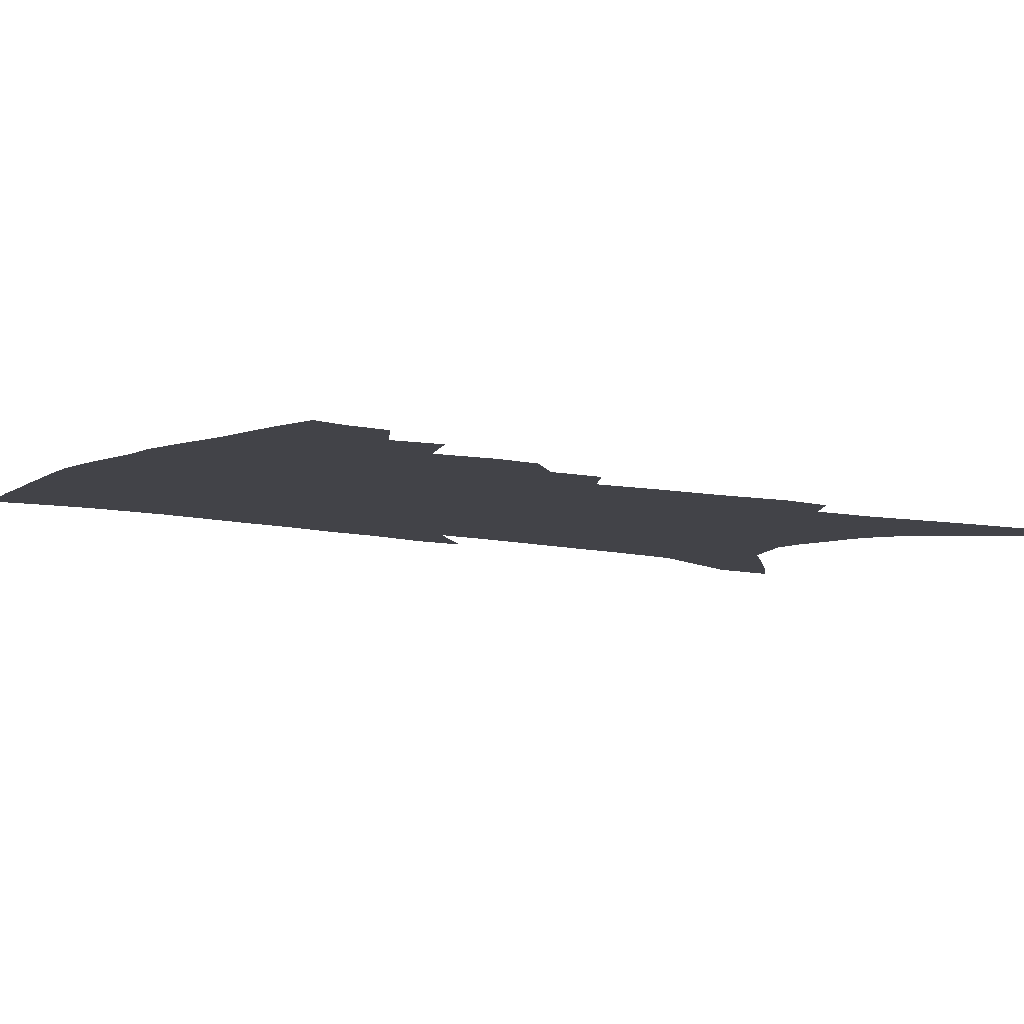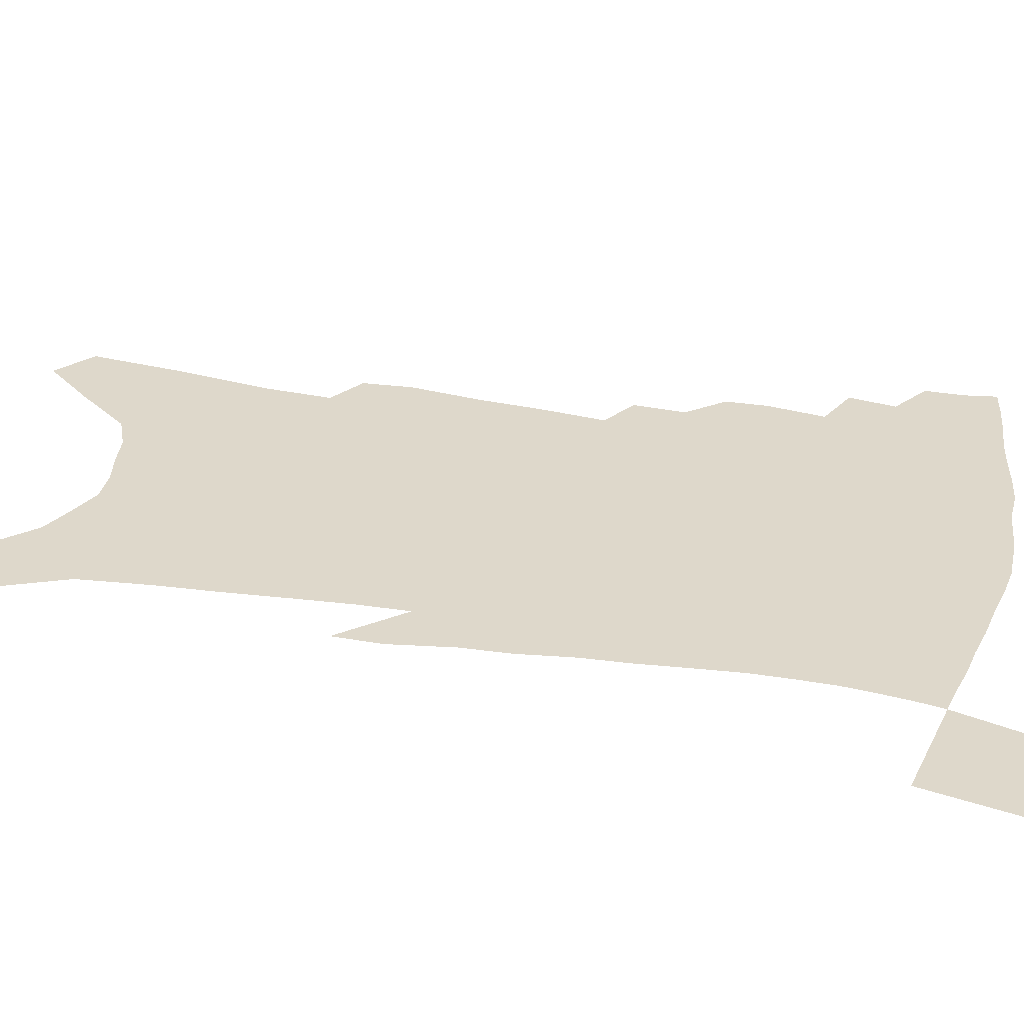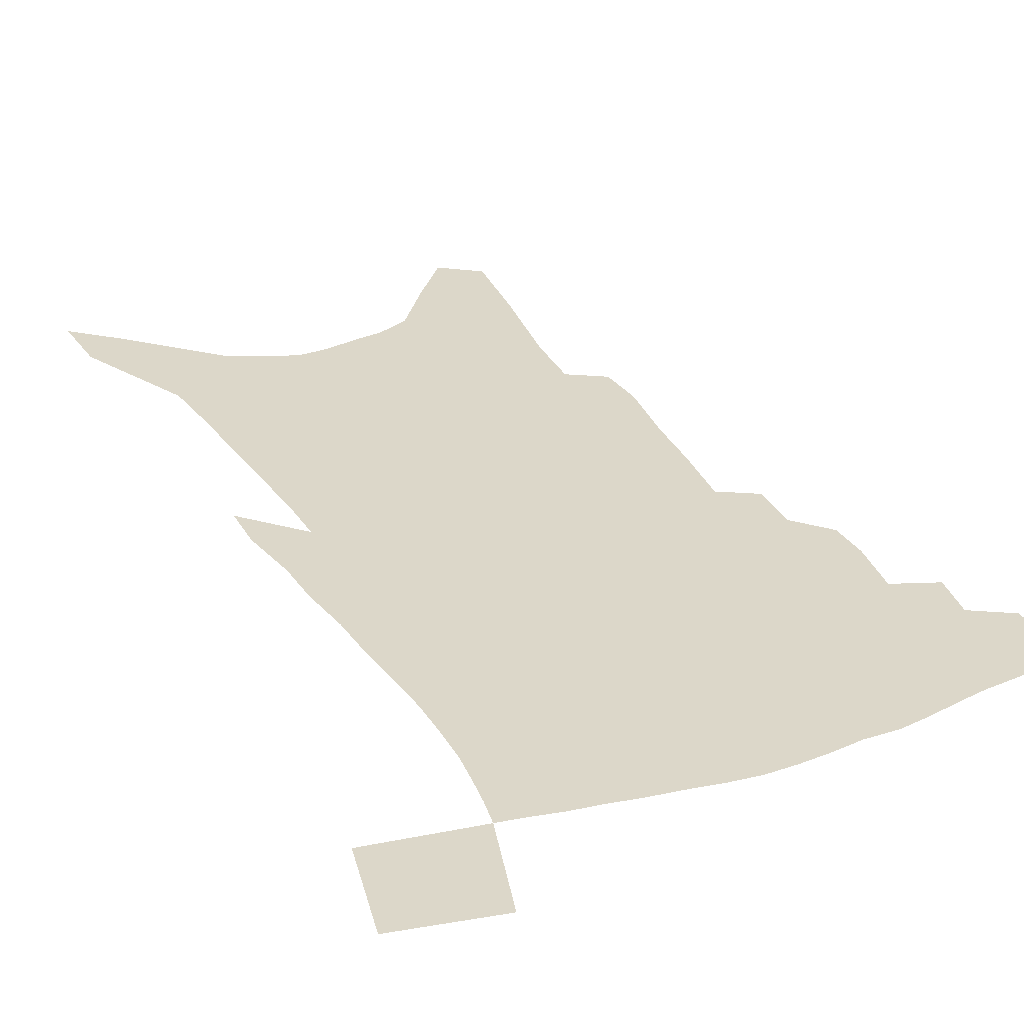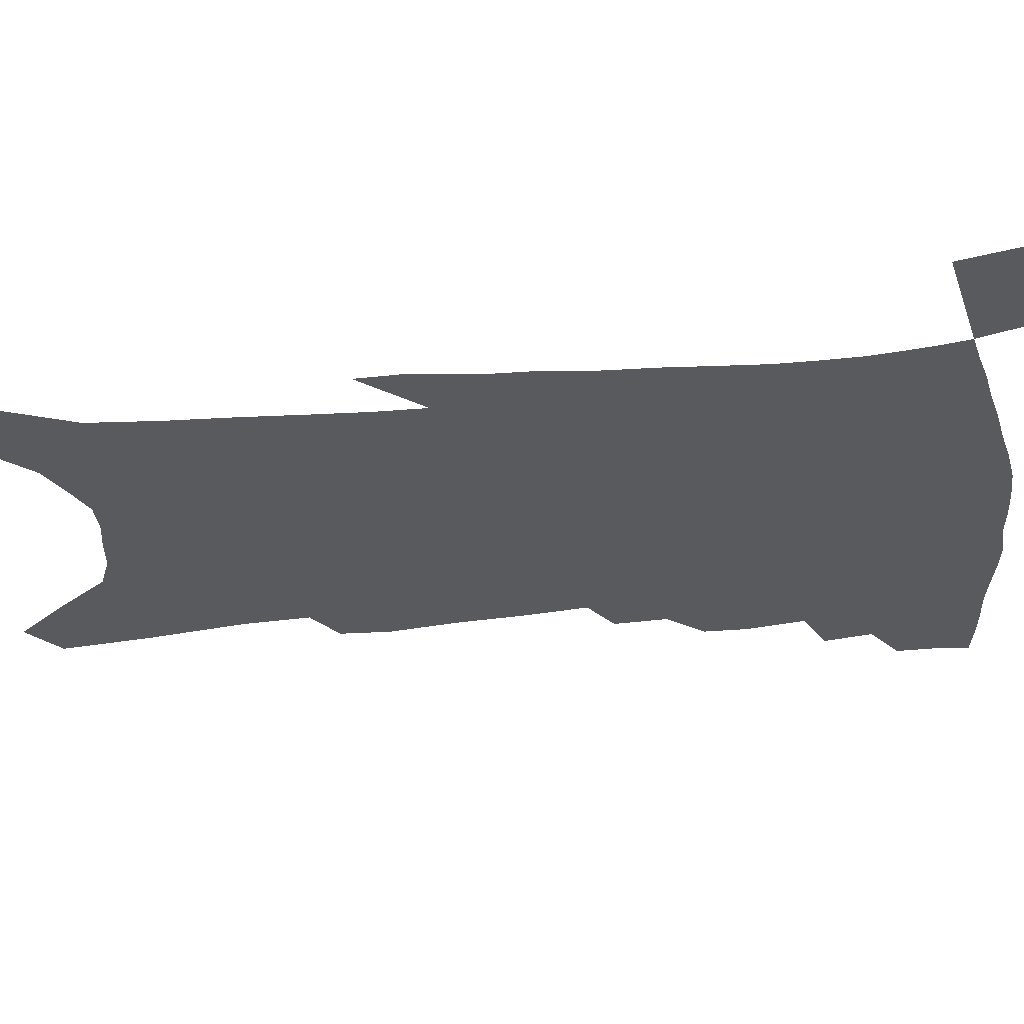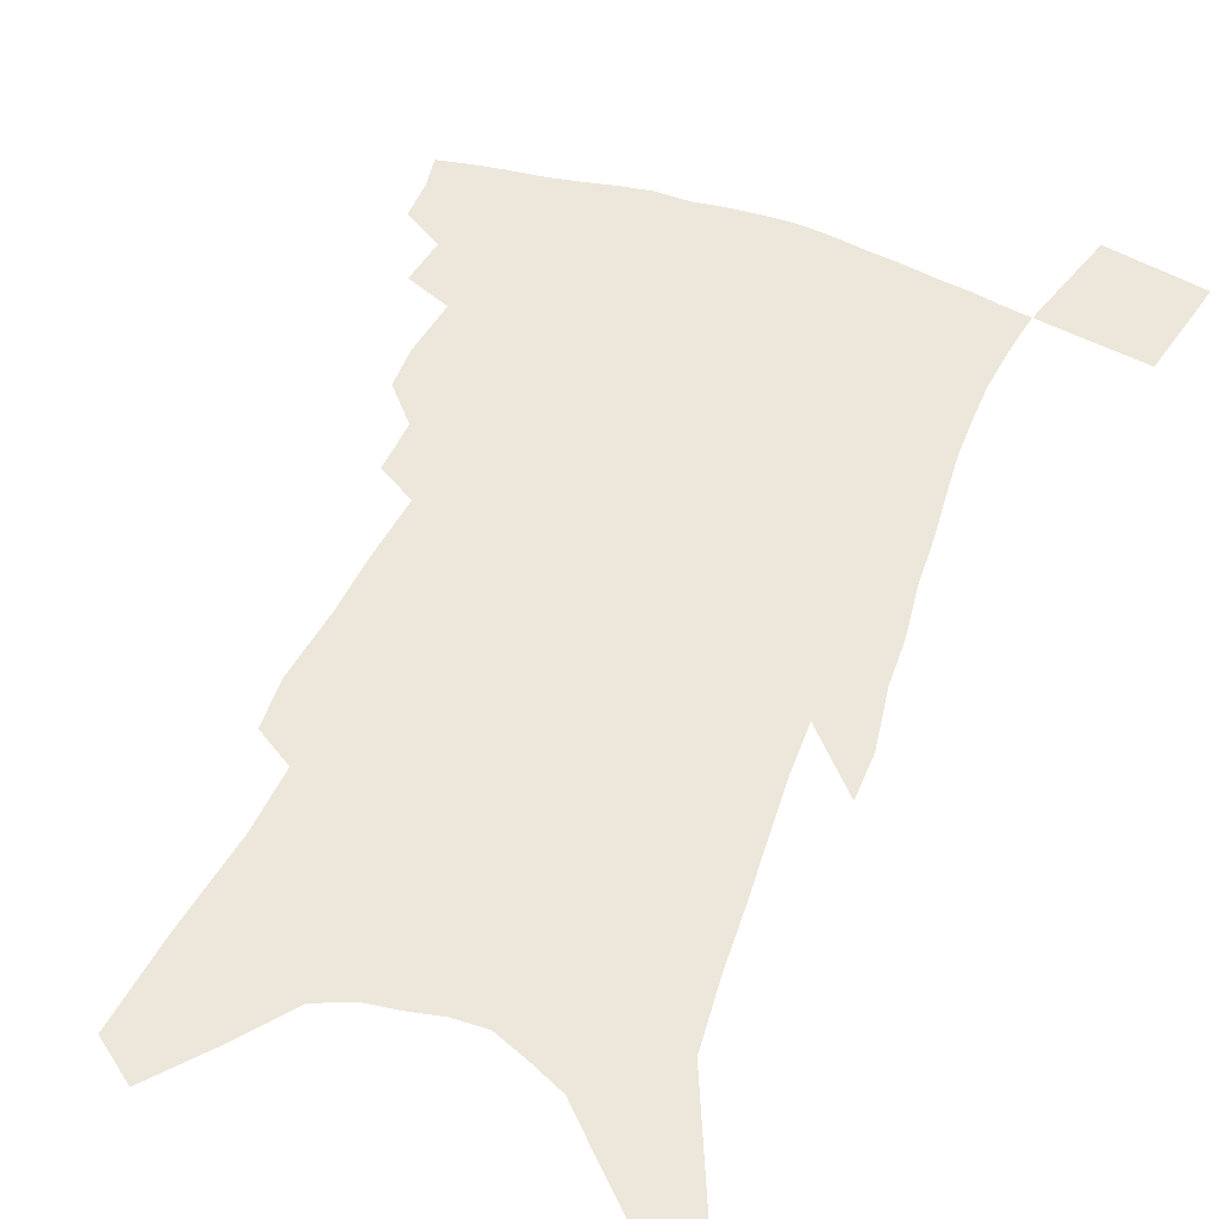
<metadata>
{"format":"obj","ext":"obj","renderer":"f3d","projection":"perspective","resolution":1024,"background":"white","views":[{"elev":-7.6,"azim":-124.6,"up":"+Z"},{"elev":31.6,"azim":105.0,"up":"+Z"},{"elev":30.3,"azim":155.9,"up":"+Z"},{"elev":-31.6,"azim":99.7,"up":"+Z"},{"elev":51.1,"azim":22.6,"up":"+Z"}]}
</metadata>
<code>
v 469.8 389.2 0
v 469.6 402.9 0
v 467.5 414.5 0
v 481.7 364 0
v 484 380.8 0
v 482.5 393 0
v 480.9 404.9 0
v 478.6 416.9 0
v 495.8 322.4 0
v 495.1 337.3 0
v 497.6 357.9 0
v 497.1 371.6 0
v 496.3 384.2 0
v 494.2 395.5 0
v 492.2 407.1 0
v 489.9 418.9 0
v 506.7 291.7 0
v 507.1 310.2 0
v 508.4 329.6 0
v 508.8 345.8 0
v 509.9 362.7 0
v 509 375 0
v 507.6 386.3 0
v 505.8 397.5 0
v 503.9 408.9 0
v 501.9 420.4 0
v 516 194.8 0
v 514.5 212.5 0
v 517.1 238.6 0
v 518 260.2 0
v 520 284 0
v 519.8 301.7 0
v 522.4 324.2 0
v 522 338.4 0
v 521.2 351.3 0
v 521 365 0
v 520.1 376.9 0
v 518.7 388.1 0
v 516.9 399.4 0
v 515.2 410.8 0
v 513.2 422.8 0
v 521.9 94.58 0
v 524.5 127 0
v 528.7 163.1 0
v 529.4 186.7 0
v 531 213.1 0
v 530.5 232.7 0
v 531.4 254.2 0
v 532 274.6 0
v 532 292.5 0
v 531.8 308.6 0
v 533.3 328.1 0
v 532.8 341.2 0
v 532.8 355.2 0
v 531.9 366.8 0
v 531.3 378.7 0
v 529.7 389.8 0
v 528.3 401 0
v 526.6 412.4 0
v 524.4 425.5 0
v 536.2 84.25 0
v 538.2 117 0
v 540.4 148.6 0
v 541.8 175.8 0
v 542.2 198.9 0
v 544.2 227.3 0
v 543.8 246.1 0
v 543.2 263.1 0
v 542.6 278.9 0
v 542.9 297.3 0
v 543.8 316 0
v 543.8 330.7 0
v 543.7 344.3 0
v 543.7 357.5 0
v 543.1 369 0
v 542.7 380.5 0
v 541.1 391.3 0
v 539.6 402.7 0
v 537.8 414.8 0
v 535.8 427.6 0
v 551.1 102.7 0
v 553.2 136.7 0
v 555 167.4 0
v 554.3 187.2 0
v 554 207.7 0
v 555.4 235.3 0
v 554.9 252.8 0
v 555 271.6 0
v 553.9 285.5 0
v 554 302.6 0
v 554.5 319.7 0
v 554.5 333.7 0
v 554.6 347.2 0
v 554.3 359.2 0
v 554.1 370.9 0
v 553.3 381.6 0
v 552.3 392.4 0
v 551.6 403.5 0
v 550 415.1 0
v 548 427.8 0
v 565.8 122.6 0
v 566.5 151.6 0
v 565.9 172.1 0
v 565.4 192.7 0
v 565.8 217.9 0
v 565.5 236.7 0
v 565.3 256.9 0
v 565 273.8 0
v 564.6 290.1 0
v 564.7 307.1 0
v 564.8 322.7 0
v 564.5 334.3 0
v 564.9 348.7 0
v 564.9 361.1 0
v 564.6 371.9 0
v 563.8 382.4 0
v 563.6 393.4 0
v 562.8 404.4 0
v 561.4 416 0
v 559.3 429.5 0
v 577.6 127.9 0
v 577.7 157 0
v 577.2 179.5 0
v 576 195.5 0
v 576.2 220.5 0
v 575.8 239.4 0
v 575.4 257.1 0
v 575 274.5 0
v 574.6 289.6 0
v 574.6 306.4 0
v 574.7 323.2 0
v 575.2 338.1 0
v 574.9 349.3 0
v 575 361.4 0
v 575.2 372.8 0
v 574.9 383.2 0
v 574.9 394.1 0
v 574.3 404.8 0
v 572.5 417.3 0
v 570.7 430.7 0
v 589 129.9 0
v 588.6 159 0
v 587.9 181.1 0
v 587.3 204.9 0
v 586.7 223.2 0
v 586.2 244.7 0
v 585.7 260.3 0
v 585.5 279.6 0
v 585.2 294.3 0
v 584.9 309.4 0
v 584.8 325.5 0
v 584.9 338.9 0
v 585.1 350.9 0
v 585.3 363.2 0
v 585.4 373 0
v 586 384.3 0
v 585.6 394.6 0
v 585.2 405.1 0
v 583.7 417.9 0
v 582.1 431.2 0
v 600.4 132.6 0
v 599.6 158.3 0
v 598.7 181.2 0
v 598.1 201.1 0
v 597.2 221.4 0
v 596.5 242.1 0
v 595.8 261.6 0
v 595.7 276.5 0
v 595 296.2 0
v 594.8 309.8 0
v 594.6 325.2 0
v 594.8 337.1 0
v 595 351.2 0
v 595.2 362.4 0
v 595.9 374.4 0
v 596.2 384.8 0
v 596.2 395 0
v 595.8 406.1 0
v 594.9 417.8 0
v 594 430.2 0
v 611.8 133.3 0
v 611.2 153.8 0
v 609.6 179.3 0
v 608.7 200.5 0
v 607.5 222 0
v 606.6 242.8 0
v 606.2 259.1 0
v 605.5 277 0
v 605.3 293 0
v 604.7 309.1 0
v 604.5 323.9 0
v 604.6 339.5 0
v 604.7 350.7 0
v 605.1 361.8 0
v 605.7 374.1 0
v 606.2 384.7 0
v 606.7 394.8 0
v 607.5 405.2 0
v 607.2 416.3 0
v 606.4 428.3 0
v 623.8 128.7 0
v 622.5 151.9 0
v 621.8 171.5 0
v 620 196 0
v 617.7 222.9 0
v 616.7 242.1 0
v 616.5 257.7 0
v 615.3 276.8 0
v 615.8 289.3 0
v 615.1 305.9 0
v 614.8 320.5 0
v 614 338.6 0
v 614.3 351 0
v 615 361.4 0
v 615.5 372.9 0
v 616.2 383.6 0
v 617 394.2 0
v 618.2 404.6 0
v 618.3 415.2 0
v 617.8 427.1 0
v 636 123.4 0
v 635 145.4 0
v 632.6 171.6 0
v 631.6 191.6 0
v 629.6 215.1 0
v 628.1 235.7 0
v 628.1 251.4 0
v 626.5 271.2 0
v 625.8 287.8 0
v 625.3 303.8 0
v 624.8 319 0
v 624.9 332.9 0
v 624.2 348.4 0
v 624.9 359.6 0
v 625.4 371.5 0
v 626.1 383.6 0
v 627.1 393.4 0
v 628.1 404 0
v 629 414 0
v 629.2 425.2 0
v 651.6 108.4 0
v 648.8 135 0
v 646 161.3 0
v 644.3 183.2 0
v 641.1 209.3 0
v 640.2 228.1 0
v 639.4 246.2 0
v 637.9 265.4 0
v 636.7 283.3 0
v 636.7 298.1 0
v 635.1 315.7 0
v 635.5 329 0
v 634.6 344.5 0
v 635 357.2 0
v 635.6 369 0
v 635.8 381.8 0
v 636.9 392.7 0
v 638 403 0
v 639.1 412.9 0
v 639.8 424 0
v 667.6 93.25 0
v 664.4 120.7 0
v 661.9 145.8 0
v 658.8 171.1 0
v 656.9 193.4 0
v 654.6 215.5 0
v 652.7 236 0
v 651.8 254 0
v 651.1 271.5 0
v 649.3 289.9 0
v 647.6 307.6 0
v 646.8 323.2 0
v 647.8 336 0
v 645.7 353.4 0
v 645.5 367.1 0
v 645.3 380.7 0
v 646.9 390.9 0
v 647.8 401.8 0
v 649.1 411.9 0
v 650.4 422.1 0
v 683.5 79.49 0
v 681.8 103.3 0
v 671.4 233.8 0
v 671.2 250.9 0
v 667.1 273.3 0
v 666 290.5 0
v 662.9 309.8 0
v 661.7 326 0
v 659.6 343.5 0
v 657.7 360.2 0
v 657.2 374.5 0
v 657.1 388.3 0
v 658 399.7 0
v 659.1 410.5 0
v 660.6 420.6 0
v 670.5 458.2 0
v 700 415.2 0
v 706.8 451.7 0
f 5 6 1
f 1 6 2
f 6 7 2
f 2 7 3
f 7 8 3
f 11 12 4
f 4 12 5
f 12 13 5
f 5 13 6
f 13 14 6
f 6 14 7
f 14 15 7
f 7 15 8
f 15 16 8
f 18 19 9
f 9 19 10
f 19 20 10
f 10 20 11
f 20 21 11
f 11 21 12
f 21 22 12
f 12 22 13
f 22 23 13
f 13 23 14
f 23 24 14
f 14 24 15
f 24 25 15
f 15 25 16
f 25 26 16
f 31 32 17
f 17 32 18
f 32 33 18
f 18 33 19
f 33 34 19
f 19 34 20
f 34 35 20
f 20 35 21
f 35 36 21
f 21 36 22
f 36 37 22
f 22 37 23
f 37 38 23
f 23 38 24
f 38 39 24
f 24 39 25
f 39 40 25
f 25 40 26
f 40 41 26
f 45 46 27
f 27 46 28
f 46 47 28
f 28 47 29
f 47 48 29
f 29 48 30
f 48 49 30
f 30 49 31
f 49 50 31
f 31 50 32
f 50 51 32
f 32 51 33
f 51 52 33
f 33 52 34
f 52 53 34
f 34 53 35
f 53 54 35
f 35 54 36
f 54 55 36
f 36 55 37
f 55 56 37
f 37 56 38
f 56 57 38
f 38 57 39
f 57 58 39
f 39 58 40
f 58 59 40
f 40 59 41
f 59 60 41
f 61 62 42
f 42 62 43
f 62 63 43
f 43 63 44
f 63 64 44
f 44 64 45
f 64 65 45
f 45 65 46
f 65 66 46
f 46 66 47
f 66 67 47
f 47 67 48
f 67 68 48
f 48 68 49
f 68 69 49
f 49 69 50
f 69 70 50
f 50 70 51
f 70 71 51
f 51 71 52
f 71 72 52
f 52 72 53
f 72 73 53
f 53 73 54
f 73 74 54
f 54 74 55
f 74 75 55
f 55 75 56
f 75 76 56
f 56 76 57
f 76 77 57
f 57 77 58
f 77 78 58
f 58 78 59
f 78 79 59
f 59 79 60
f 79 80 60
f 61 81 62
f 81 82 62
f 62 82 63
f 82 83 63
f 63 83 64
f 83 84 64
f 64 84 65
f 84 85 65
f 65 85 66
f 85 86 66
f 66 86 67
f 86 87 67
f 67 87 68
f 87 88 68
f 68 88 69
f 88 89 69
f 69 89 70
f 89 90 70
f 70 90 71
f 90 91 71
f 71 91 72
f 91 92 72
f 72 92 73
f 92 93 73
f 73 93 74
f 93 94 74
f 74 94 75
f 94 95 75
f 75 95 76
f 95 96 76
f 76 96 77
f 96 97 77
f 77 97 78
f 97 98 78
f 78 98 79
f 98 99 79
f 79 99 80
f 99 100 80
f 81 101 82
f 101 102 82
f 82 102 83
f 102 103 83
f 83 103 84
f 103 104 84
f 84 104 85
f 104 105 85
f 85 105 86
f 105 106 86
f 86 106 87
f 106 107 87
f 87 107 88
f 107 108 88
f 88 108 89
f 108 109 89
f 89 109 90
f 109 110 90
f 90 110 91
f 110 111 91
f 91 111 92
f 111 112 92
f 92 112 93
f 112 113 93
f 93 113 94
f 113 114 94
f 94 114 95
f 114 115 95
f 95 115 96
f 115 116 96
f 96 116 97
f 116 117 97
f 97 117 98
f 117 118 98
f 98 118 99
f 118 119 99
f 99 119 100
f 119 120 100
f 101 121 102
f 121 122 102
f 102 122 103
f 122 123 103
f 103 123 104
f 123 124 104
f 104 124 105
f 124 125 105
f 105 125 106
f 125 126 106
f 106 126 107
f 126 127 107
f 107 127 108
f 127 128 108
f 108 128 109
f 128 129 109
f 109 129 110
f 129 130 110
f 110 130 111
f 130 131 111
f 111 131 112
f 131 132 112
f 112 132 113
f 132 133 113
f 113 133 114
f 133 134 114
f 114 134 115
f 134 135 115
f 115 135 116
f 135 136 116
f 116 136 117
f 136 137 117
f 117 137 118
f 137 138 118
f 118 138 119
f 138 139 119
f 119 139 120
f 139 140 120
f 121 141 122
f 141 142 122
f 122 142 123
f 142 143 123
f 123 143 124
f 143 144 124
f 124 144 125
f 144 145 125
f 125 145 126
f 145 146 126
f 126 146 127
f 146 147 127
f 127 147 128
f 147 148 128
f 128 148 129
f 148 149 129
f 129 149 130
f 149 150 130
f 130 150 131
f 150 151 131
f 131 151 132
f 151 152 132
f 132 152 133
f 152 153 133
f 133 153 134
f 153 154 134
f 134 154 135
f 154 155 135
f 135 155 136
f 155 156 136
f 136 156 137
f 156 157 137
f 137 157 138
f 157 158 138
f 138 158 139
f 158 159 139
f 139 159 140
f 159 160 140
f 141 161 142
f 161 162 142
f 142 162 143
f 162 163 143
f 143 163 144
f 163 164 144
f 144 164 145
f 164 165 145
f 145 165 146
f 165 166 146
f 146 166 147
f 166 167 147
f 147 167 148
f 167 168 148
f 148 168 149
f 168 169 149
f 149 169 150
f 169 170 150
f 150 170 151
f 170 171 151
f 151 171 152
f 171 172 152
f 152 172 153
f 172 173 153
f 153 173 154
f 173 174 154
f 154 174 155
f 174 175 155
f 155 175 156
f 175 176 156
f 156 176 157
f 176 177 157
f 157 177 158
f 177 178 158
f 158 178 159
f 178 179 159
f 159 179 160
f 179 180 160
f 161 181 162
f 181 182 162
f 162 182 163
f 182 183 163
f 163 183 164
f 183 184 164
f 164 184 165
f 184 185 165
f 165 185 166
f 185 186 166
f 166 186 167
f 186 187 167
f 167 187 168
f 187 188 168
f 168 188 169
f 188 189 169
f 169 189 170
f 189 190 170
f 170 190 171
f 190 191 171
f 171 191 172
f 191 192 172
f 172 192 173
f 192 193 173
f 173 193 174
f 193 194 174
f 174 194 175
f 194 195 175
f 175 195 176
f 195 196 176
f 176 196 177
f 196 197 177
f 177 197 178
f 197 198 178
f 178 198 179
f 198 199 179
f 179 199 180
f 199 200 180
f 181 201 182
f 201 202 182
f 182 202 183
f 202 203 183
f 183 203 184
f 203 204 184
f 184 204 185
f 204 205 185
f 185 205 186
f 205 206 186
f 186 206 187
f 206 207 187
f 187 207 188
f 207 208 188
f 188 208 189
f 208 209 189
f 189 209 190
f 209 210 190
f 190 210 191
f 210 211 191
f 191 211 192
f 211 212 192
f 192 212 193
f 212 213 193
f 193 213 194
f 213 214 194
f 194 214 195
f 214 215 195
f 195 215 196
f 215 216 196
f 196 216 197
f 216 217 197
f 197 217 198
f 217 218 198
f 198 218 199
f 218 219 199
f 199 219 200
f 219 220 200
f 201 221 202
f 221 222 202
f 202 222 203
f 222 223 203
f 203 223 204
f 223 224 204
f 204 224 205
f 224 225 205
f 205 225 206
f 225 226 206
f 206 226 207
f 226 227 207
f 207 227 208
f 227 228 208
f 208 228 209
f 228 229 209
f 209 229 210
f 229 230 210
f 210 230 211
f 230 231 211
f 211 231 212
f 231 232 212
f 212 232 213
f 232 233 213
f 213 233 214
f 233 234 214
f 214 234 215
f 234 235 215
f 215 235 216
f 235 236 216
f 216 236 217
f 236 237 217
f 217 237 218
f 237 238 218
f 218 238 219
f 238 239 219
f 219 239 220
f 239 240 220
f 221 241 222
f 241 242 222
f 222 242 223
f 242 243 223
f 223 243 224
f 243 244 224
f 224 244 225
f 244 245 225
f 225 245 226
f 245 246 226
f 226 246 227
f 246 247 227
f 227 247 228
f 247 248 228
f 228 248 229
f 248 249 229
f 229 249 230
f 249 250 230
f 230 250 231
f 250 251 231
f 231 251 232
f 251 252 232
f 232 252 233
f 252 253 233
f 233 253 234
f 253 254 234
f 234 254 235
f 254 255 235
f 235 255 236
f 255 256 236
f 236 256 237
f 256 257 237
f 237 257 238
f 257 258 238
f 238 258 239
f 258 259 239
f 239 259 240
f 259 260 240
f 241 261 242
f 261 262 242
f 242 262 243
f 262 263 243
f 243 263 244
f 263 264 244
f 244 264 245
f 264 265 245
f 245 265 246
f 265 266 246
f 246 266 247
f 266 267 247
f 247 267 248
f 267 268 248
f 248 268 249
f 268 269 249
f 249 269 250
f 269 270 250
f 250 270 251
f 270 271 251
f 251 271 252
f 271 272 252
f 252 272 253
f 272 273 253
f 253 273 254
f 273 274 254
f 254 274 255
f 274 275 255
f 255 275 256
f 275 276 256
f 256 276 257
f 276 277 257
f 257 277 258
f 277 278 258
f 258 278 259
f 278 279 259
f 259 279 260
f 279 280 260
f 261 281 262
f 281 282 262
f 262 282 263
f 268 283 269
f 283 284 269
f 269 284 270
f 284 285 270
f 270 285 271
f 285 286 271
f 271 286 272
f 286 287 272
f 272 287 273
f 287 288 273
f 273 288 274
f 288 289 274
f 274 289 275
f 289 290 275
f 275 290 276
f 290 291 276
f 276 291 277
f 291 292 277
f 277 292 278
f 292 293 278
f 278 293 279
f 293 294 279
f 279 294 280
f 294 295 280
f 295 297 296
f 297 298 296

</code>
